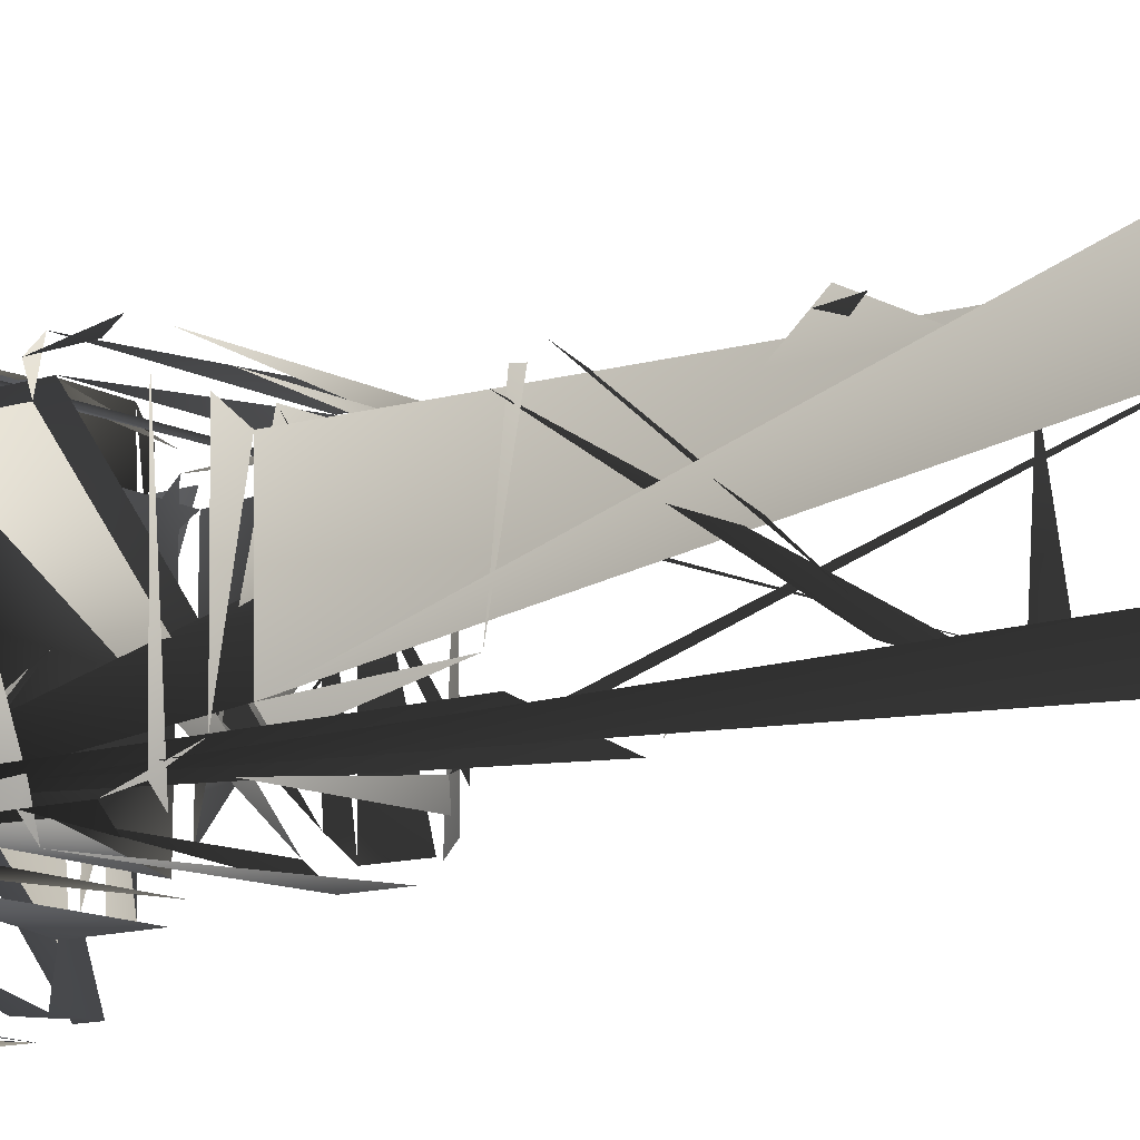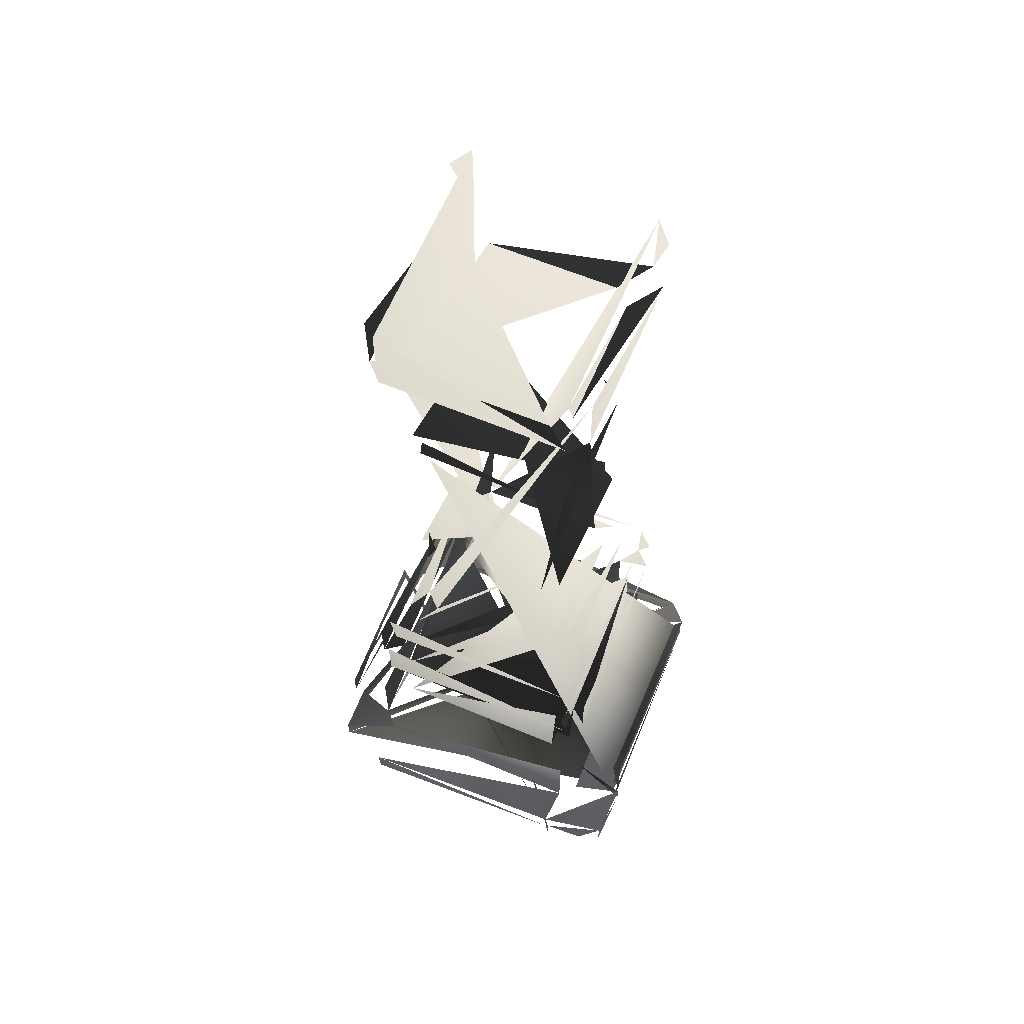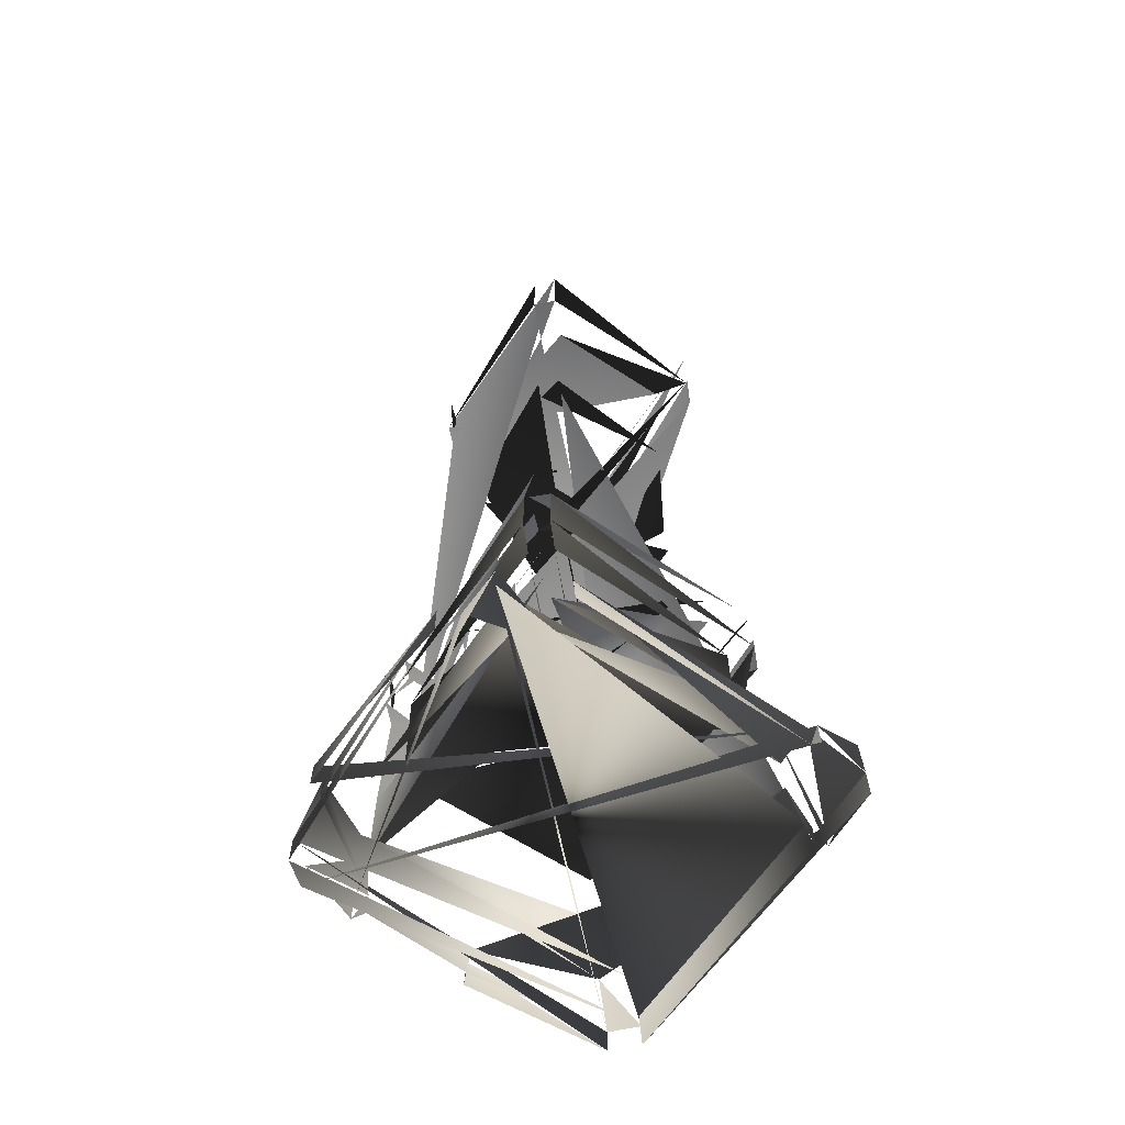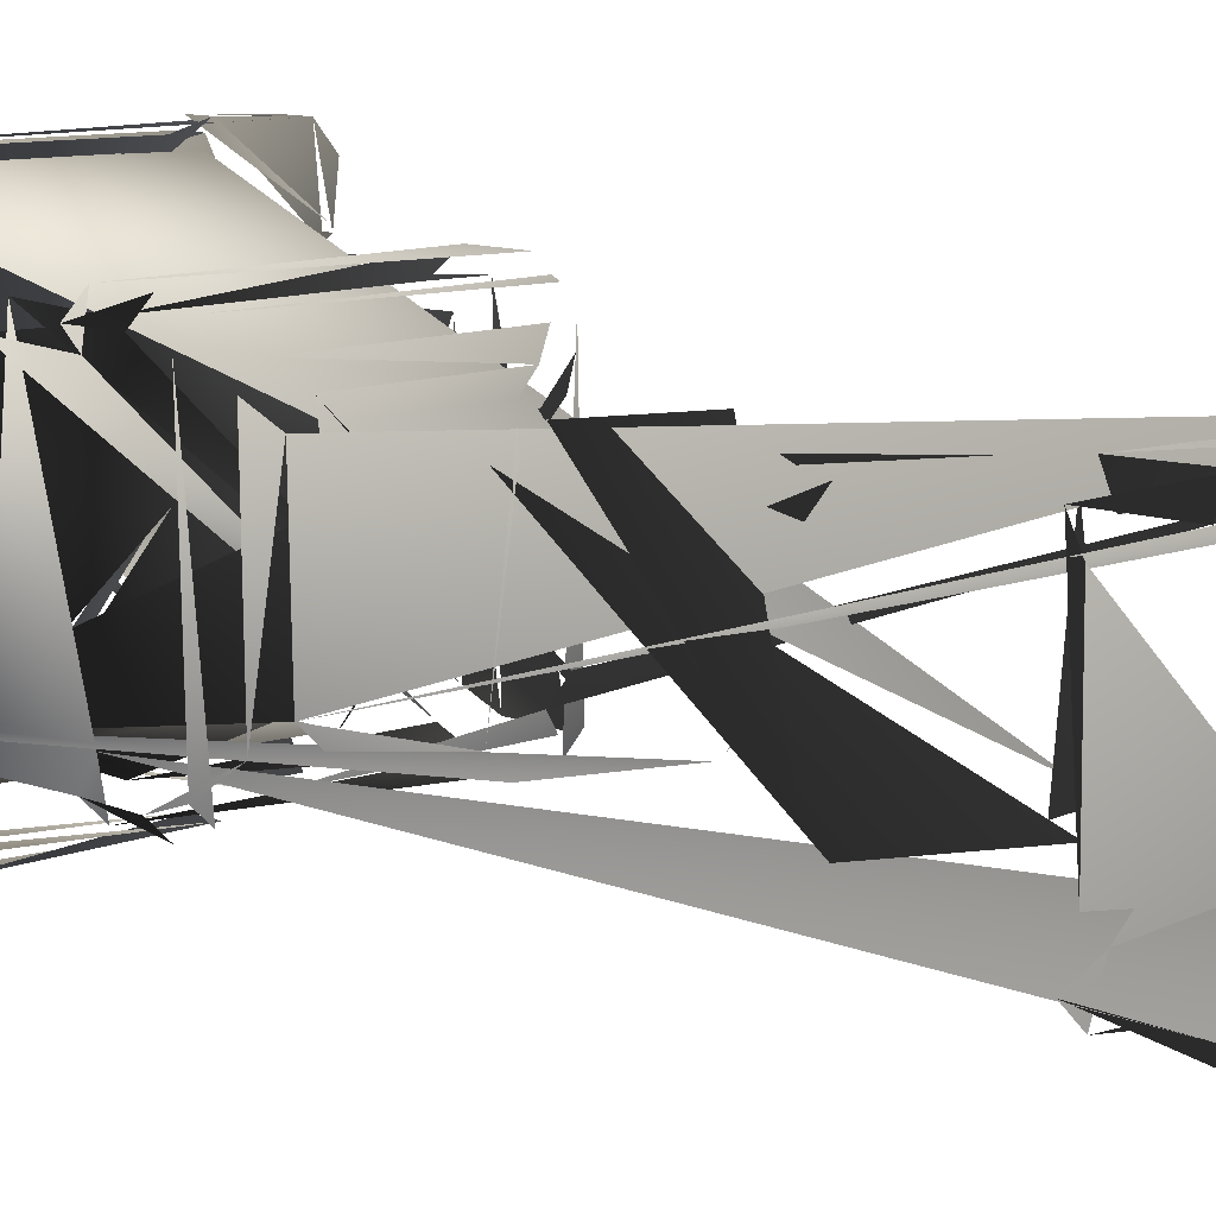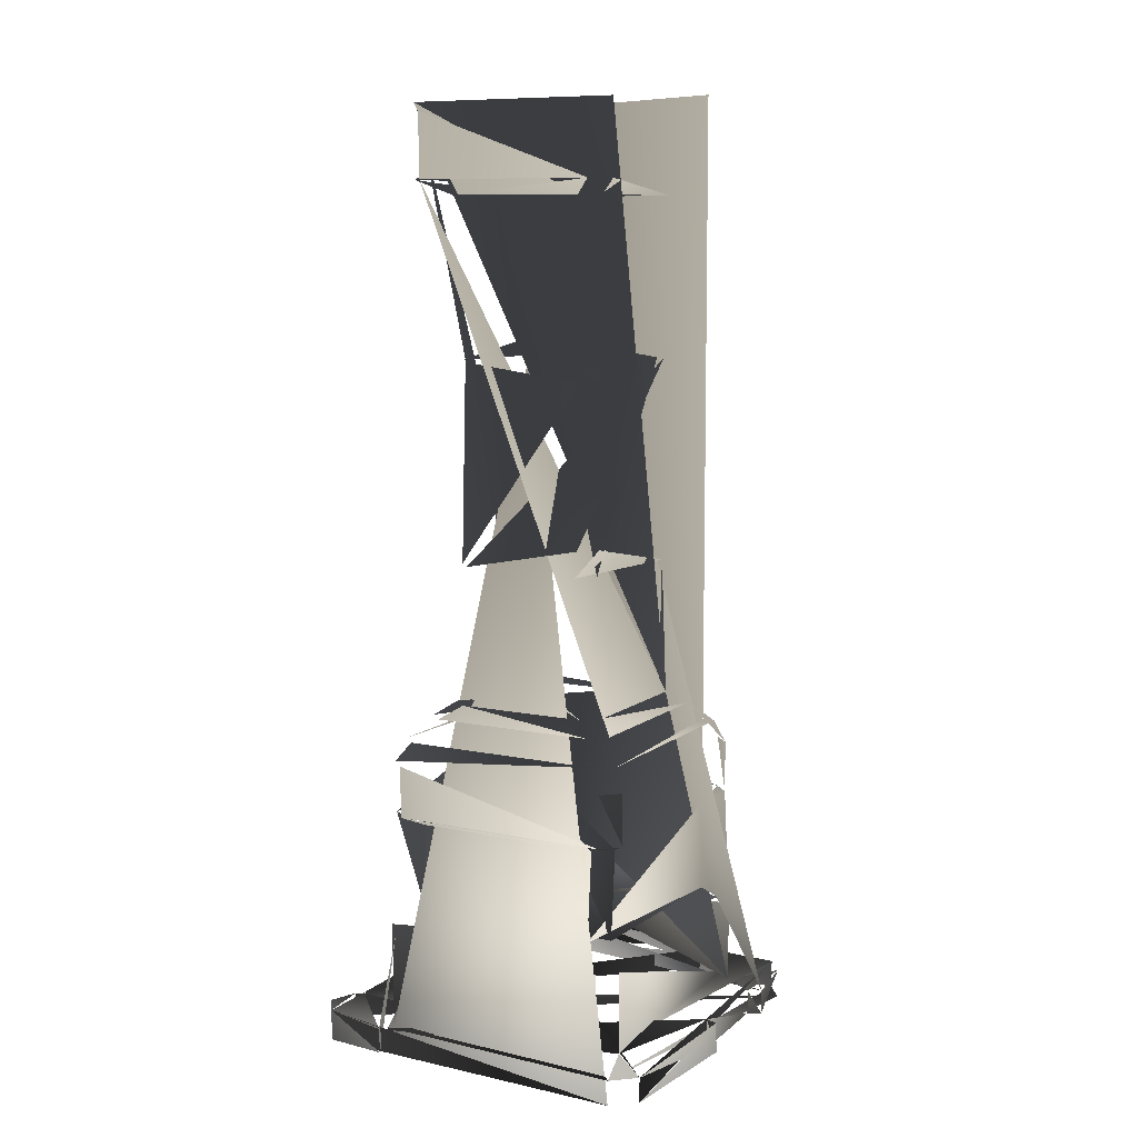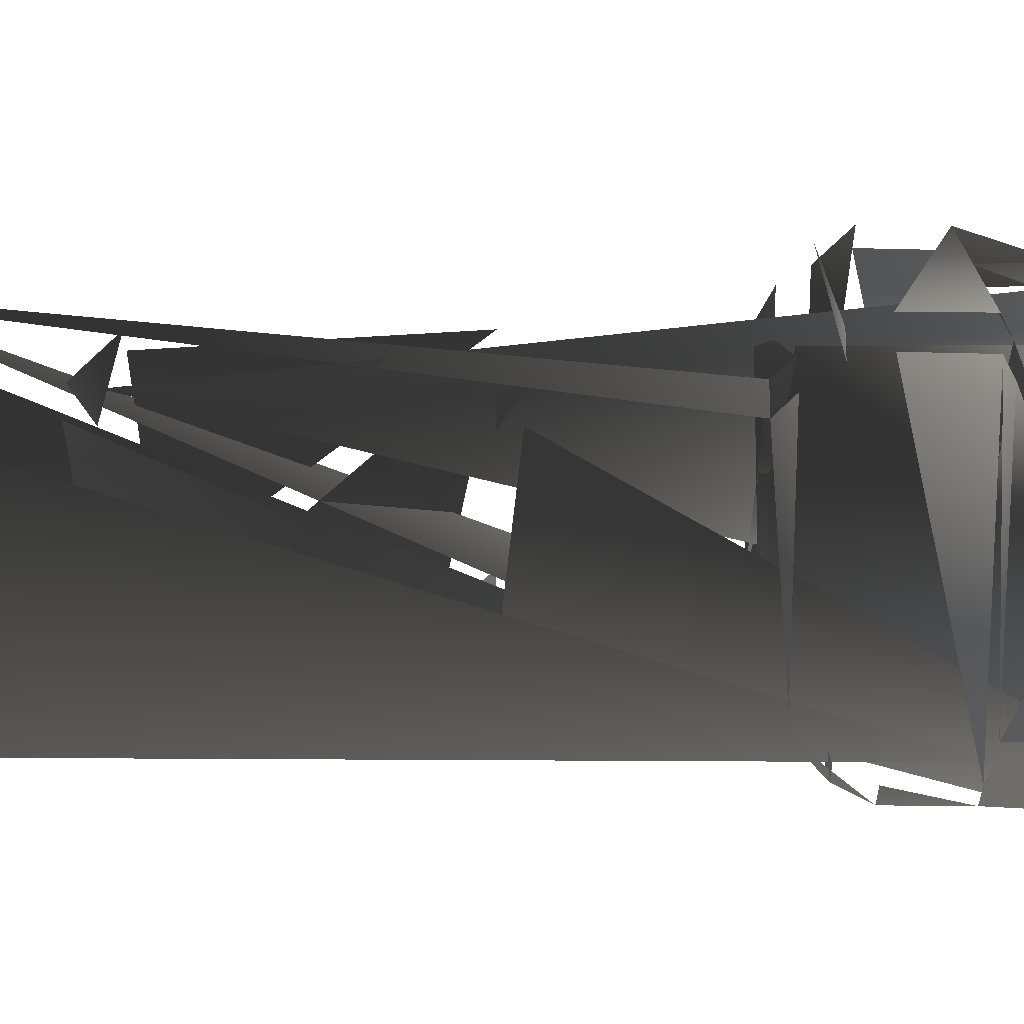
<metadata>
{"format":"obj","ext":"obj","renderer":"f3d","projection":"perspective","resolution":1024,"background":"white","views":[{"elev":-13.0,"azim":127.1,"up":"+Z"},{"elev":61.9,"azim":-66.9,"up":"+Y"},{"elev":-62.6,"azim":-123.5,"up":"+Y"},{"elev":9.7,"azim":139.7,"up":"+Z"},{"elev":9.6,"azim":31.0,"up":"+Y"},{"elev":-73.5,"azim":-90.2,"up":"+Z"}]}
</metadata>
<code>
v 36.79 5.434 -21.27
v 38.22 6.389 -34.4
v 29.46 5.434 -25.8
v -23.27 6.54 -38.57
v -34.4 5.434 -38.45
v -25.8 5.434 -29.45
v 34.4 6.389 -39.14
v 19.23 5.434 -41.41
v 25.8 5.434 -29.45
v 39.54 5.434 -22.9
v 14.32 105.4 -17.12
v -14.67 102.2 -19.37
v -13.61 105.4 -17.7
v -17.13 105.4 -14.33
v -18.22 102.1 -15.98
v -17.7 105.4 13.61
v -13.97 150.2 17.41
v 15.31 146.9 18.52
v 13.97 150.2 17.41
v 17.41 150.2 13.97
v 18.75 146.7 15.08
v 17.41 150.2 -13.97
v 14.91 111.5 19.03
v -14.33 105.4 17.12
v 13.61 105.4 17.7
v 17.69 105.4 -13.61
v 18.43 111.6 15.66
v 17.12 105.4 14.32
v -15.06 153.9 -19.04
v 13.97 150.2 -17.41
v -13.97 150.2 -17.41
v -17.41 150.2 13.97
v -18.53 153.9 -15.56
v -17.41 150.2 -13.97
v -21.04 0 39.14
v 34.4 0 39.14
v 34.4 5.434 39.14
v -21.27 5.434 39.14
v -34.4 0 -38.45
v -34.4 5.434 -38.45
v -23.27 6.54 -38.57
v -23.23 0 -38.57
v 38.22 6.389 -34.4
v 39.54 5.434 -22.9
v 39.54 0 -22.89
v 38.22 0 -34.4
v -39.64 5.434 26.44
v -39.64 0 26.64
v -39.64 0 35.71
v -39.64 6.858 35.71
v -39.64 0 35.71
v -35.82 0 40.45
v -35.82 6.858 40.45
v 34.4 0 39.14
v 39.28 0 34.4
v 39.28 5.434 34.4
v 34.4 6.389 -39.14
v 38.22 0 -34.4
v 34.4 0 -39.14
v 34.4 5.434 39.14
v 25.8 5.434 29.46
v -25.8 5.434 29.46
v -21.27 5.434 39.14
v 34.4 5.434 39.14
v 39.28 5.434 34.4
v 29.46 5.434 25.8
v 25.8 5.434 29.46
v 34.4 6.389 -39.14
v 25.8 5.434 -29.45
v -29.46 5.434 -25.8
v -25.8 5.434 -29.45
v -34.4 5.434 -38.45
v -39.85 5.434 -26.15
v -38.22 5.434 25.13
v -29.46 5.434 25.8
v -39.85 5.434 -26.15
v -39.85 0 -25.77
v -38.22 0 25.32
v -38.22 5.434 25.13
v -35.82 6.858 40.45
v -22.43 5.434 41
v -35.82 6.858 40.45
v -35.82 0 40.45
v -22.2 0 41
v -22.43 5.434 41
v 38.22 6.861 2.081
v 29.46 5.434 25.8
v 38.22 6.861 2.081
v 38.22 0 1.723
v 36.79 0 -21.26
v 36.79 5.434 -21.27
v 19.16 0 -41.41
v 19.23 5.434 -41.41
v 34.4 6.389 -39.14
v 34.4 0 -39.14
v -21.36 0 -42.47
v -21.4 6.54 -42.47
v 17.8 5.434 -44.34
v 17.73 0 -44.34
v -34.4 0 -38.45
v -34.4 5.434 -38.45
v 39.28 5.434 34.4
v 41 6.861 3.06
v 39.28 0 34.4
v 41 0 2.702
v 41 6.861 3.06
v 39.28 5.434 34.4
v 38.22 0 1.723
v 38.22 6.861 2.081
v 41 6.861 3.06
v 41 0 2.702
v 36.79 5.434 -21.27
v 36.79 0 -21.26
v 39.54 0 -22.89
v 39.54 5.434 -22.9
v -23.23 0 -38.57
v -23.27 6.54 -38.57
v -21.4 6.54 -42.47
v -21.36 0 -42.47
v 17.8 5.434 -44.34
v -21.4 6.54 -42.47
v 19.23 5.434 -41.41
v 19.16 0 -41.41
v 17.73 0 -44.34
v 17.8 5.434 -44.34
v -38.22 5.434 25.13
v -38.22 0 25.32
v -39.64 0 26.64
v -39.64 5.434 26.44
v -39.64 5.434 26.44
v -39.64 6.858 35.71
v -35.82 6.858 40.45
v -25.8 5.434 29.46
v -21.04 0 39.14
v -21.27 5.434 39.14
v -22.43 5.434 41
v -22.2 0 41
v -25.73 23.63 29.46
v -25.8 5.434 29.46
v 25.8 5.434 29.46
v 25.73 23.63 29.46
v -25.8 5.434 -29.45
v -25.73 23.63 -29.45
v 25.73 23.63 -29.45
v 25.8 5.434 -29.45
v 29.46 23.63 25.73
v 29.46 5.434 25.8
v 29.46 5.434 -25.8
v 29.46 23.63 -25.73
v -29.46 23.63 -25.73
v -29.46 5.434 -25.8
v -29.46 5.434 25.8
v -29.46 23.63 25.73
v -24.31 61.79 29.19
v -24.1 50.11 29.18
v 25.58 50.54 28.06
v 25.6 62.21 28.06
v 29.18 62.25 24.31
v 29.28 50.57 24.19
v 28.16 50.57 -25.49
v 28.06 62.25 -25.6
v 24.3 62.21 -29.19
v 24.29 50.54 -29.19
v -25.39 50.11 -28.07
v -25.61 61.79 -28.06
v -29.19 61.76 -24.31
v -29.09 50.08 -24.2
v -27.97 50.08 25.48
v -28.06 61.76 25.6
v -22.62 66.97 27.15
v 23.72 67.36 26.11
v 27.11 67.39 22.57
v 25.93 67.39 -23.89
v 22.65 67.36 -27.03
v -23.94 66.97 -25.98
v -27.08 66.94 -22.7
v -26.15 66.94 23.78
v -24.1 50.11 29.18
v -20.32 48.05 25.17
v 21.66 48.41 24.22
v 25.58 50.54 28.06
v 29.28 50.57 24.19
v 25.28 48.44 20.43
v 24.34 48.44 -21.55
v 28.16 50.57 -25.49
v 24.29 50.54 -29.19
v 20.55 48.41 -25.17
v -21.44 48.05 -24.23
v -25.39 50.11 -28.07
v -29.09 50.08 -24.2
v -25.06 48.02 -20.44
v -24.11 48.02 21.55
v -27.97 50.08 25.48
v -20.32 48.05 25.17
v -20.99 28.22 24.7
v 20.99 28.22 24.7
v 21.66 48.41 24.22
v -25.06 48.02 -20.44
v -24.7 28.22 -20.99
v -24.7 28.22 20.99
v -24.11 48.02 21.55
v 20.55 48.41 -25.17
v 20.99 28.22 -24.7
v -20.99 28.22 -24.7
v -21.44 48.05 -24.23
v 25.28 48.44 20.43
v 24.7 28.22 20.99
v 24.7 28.22 -20.99
v 24.34 48.44 -21.55
v 20.99 28.22 24.7
v -20.99 28.22 24.7
v -20.99 28.22 -24.7
v 20.99 28.22 -24.7
v 24.7 28.22 -20.99
v 24.7 28.22 20.99
v -24.7 28.22 20.99
v -24.7 28.22 -20.99
v -14.48 74.65 18.8
v 15.09 74.9 18.13
v 18.68 74.93 14.37
v 18.02 74.93 -15.2
v -20.58 188.8 24.39
v -14.77 185.6 18.47
v 14.77 185.6 18.47
v 20.58 188.8 24.39
v 24.39 188.8 20.59
v 18.47 185.6 14.77
v 18.47 185.6 -14.77
v 24.39 188.8 -20.58
v 20.58 188.8 -24.39
v 14.77 185.6 -18.47
v -14.77 185.6 -18.47
v -20.58 188.8 -24.39
v -24.39 188.8 -20.58
v -18.47 185.6 -14.77
v -18.47 185.6 14.77
v -24.39 188.8 20.59
v -20.74 202.9 24.39
v -20.58 188.8 24.39
v 20.58 188.8 24.39
v 20.74 202.9 24.39
v 24.39 205 20.74
v 24.39 188.8 20.59
v 24.39 188.8 -20.58
v 24.39 207.1 -20.74
v 20.74 205.1 -24.39
v 20.58 188.8 -24.39
v -20.58 188.8 -24.39
v -20.74 202.9 -24.39
v -24.39 205 -20.74
v -24.39 188.8 -20.58
v -24.39 188.8 20.59
v -24.39 205 20.74
v -14.77 185.6 18.47
v 14.77 185.6 18.47
v -18.47 185.6 -14.77
v -18.47 185.6 14.77
v 14.77 185.6 -18.47
v -14.77 185.6 -18.47
v 18.47 185.6 14.77
v 18.47 185.6 -14.77
v -14.48 74.65 18.8
v -18.4 71.8 22.7
v 19.22 72.12 21.86
v 15.09 74.9 18.13
v -18.91 74.62 -14.36
v -22.81 71.77 -18.29
v -21.94 71.77 19.32
v -18.24 74.62 15.2
v 14.25 74.9 -18.79
v 18.03 72.12 -22.88
v -19.38 71.8 -21.87
v -15.31 74.65 -18.13
v 18.68 74.93 14.37
v 22.62 72.15 18.31
v 21.96 72.15 -19.13
v 18.02 74.93 -15.2
v -24.39 205 20.74
v 24.39 205 20.74
v 24.39 207.1 -20.74
v -24.39 205 -20.74
v 24.34 48.44 -21.55
v 28.16 50.57 -25.49
v 24.34 48.44 -21.55
v 24.7 28.22 -20.99
v 24.7 28.22 -20.99
v 29.46 23.63 -25.73
v 28.16 50.57 -25.49
v 28.06 62.25 -25.6
v 25.93 67.39 -23.89
v 21.96 72.15 -19.13
v 29.46 5.434 -25.8
v -18.24 74.62 15.2
v 18.02 74.93 -15.2
v 18.02 74.93 -15.2
v 14.25 74.9 -18.79
v 17.69 105.4 -13.61
v 17.41 150.2 -13.97
v 18.47 185.6 -14.77
v 18.47 185.6 -14.77
v 24.39 188.8 -20.58
v 24.39 188.8 -20.58
v 24.39 207.1 -20.74
v -15.31 74.65 -18.13
v -18.91 74.62 -14.36
v -20.74 202.9 24.39
v 20.74 202.9 24.39
f 1 2 3
f 4 5 6
f 7 8 9
f 10 11 12
f 13 14 15
f 16 17 18
f 19 20 21
f 22 23 24
f 25 26 27
f 28 29 30
f 31 32 33
f 34 35 36
f 37 38 39
f 40 41 42
f 43 44 45
f 46 47 48
f 49 50 51
f 52 53 54
f 55 56 57
f 58 59 60
f 61 62 63
f 64 65 66
f 67 68 69
f 70 71 72
f 73 74 75
f 76 77 78
f 79 80 81
f 82 83 84
f 85 86 87
f 88 89 90
f 91 92 93
f 94 95 96
f 97 98 99
f 100 101 102
f 103 104 105
f 106 107 108
f 109 110 111
f 112 113 114
f 115 116 117
f 118 119 120
f 121 122 123
f 124 125 126
f 127 128 129
f 130 131 132
f 133 134 135
f 136 137 138
f 139 140 141
f 142 143 144
f 145 146 147
f 148 149 150
f 151 152 153
f 154 155 156
f 157 158 159
f 160 161 162
f 163 164 165
f 166 167 168
f 169 170 171
f 172 173 174
f 175 176 177
f 178 179 180
f 181 182 183
f 184 185 186
f 187 188 189
f 190 191 192
f 193 194 195
f 196 197 198
f 199 200 201
f 202 203 204
f 205 206 207
f 208 209 210
f 211 212 213
f 214 215 216
f 217 218 219
f 220 221 222
f 223 224 225
f 226 227 228
f 229 230 231
f 232 233 234
f 235 236 237
f 238 239 240
f 241 242 243
f 244 245 246
f 247 248 249
f 250 251 252
f 253 254 255
f 256 257 258
f 259 260 261
f 262 263 264
f 265 266 267
f 268 269 270
f 271 272 273
f 274 275 276
f 277 278 279
f 280 281 282
f 283 284 285
f 286 287 288
f 289 290 291
f 292 293 294
f 295 296 297
f 298 299 300
f 301 302 303
f 304 305 306
f 307 308 309

</code>
